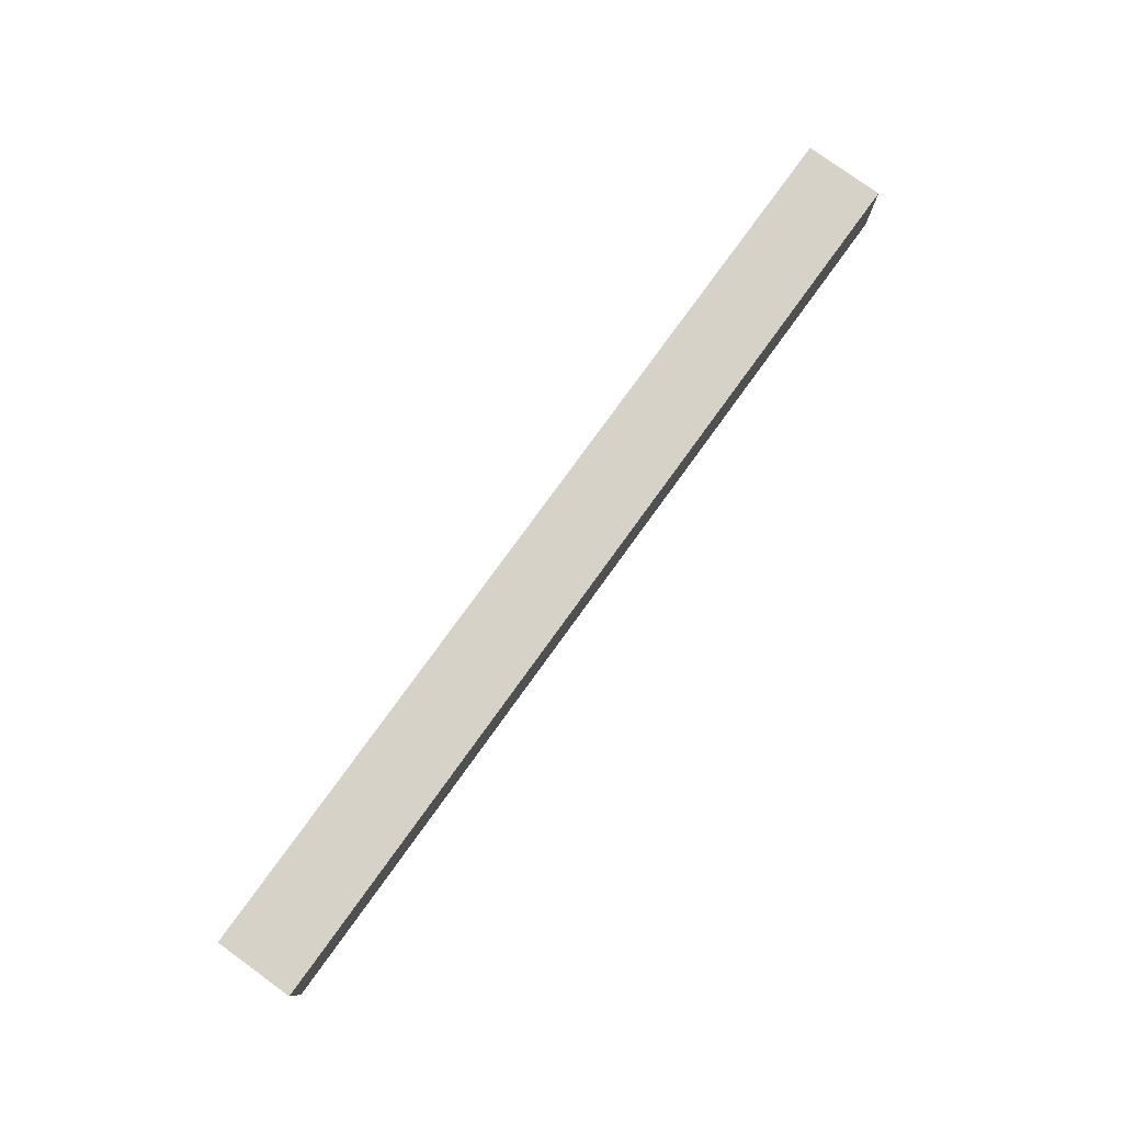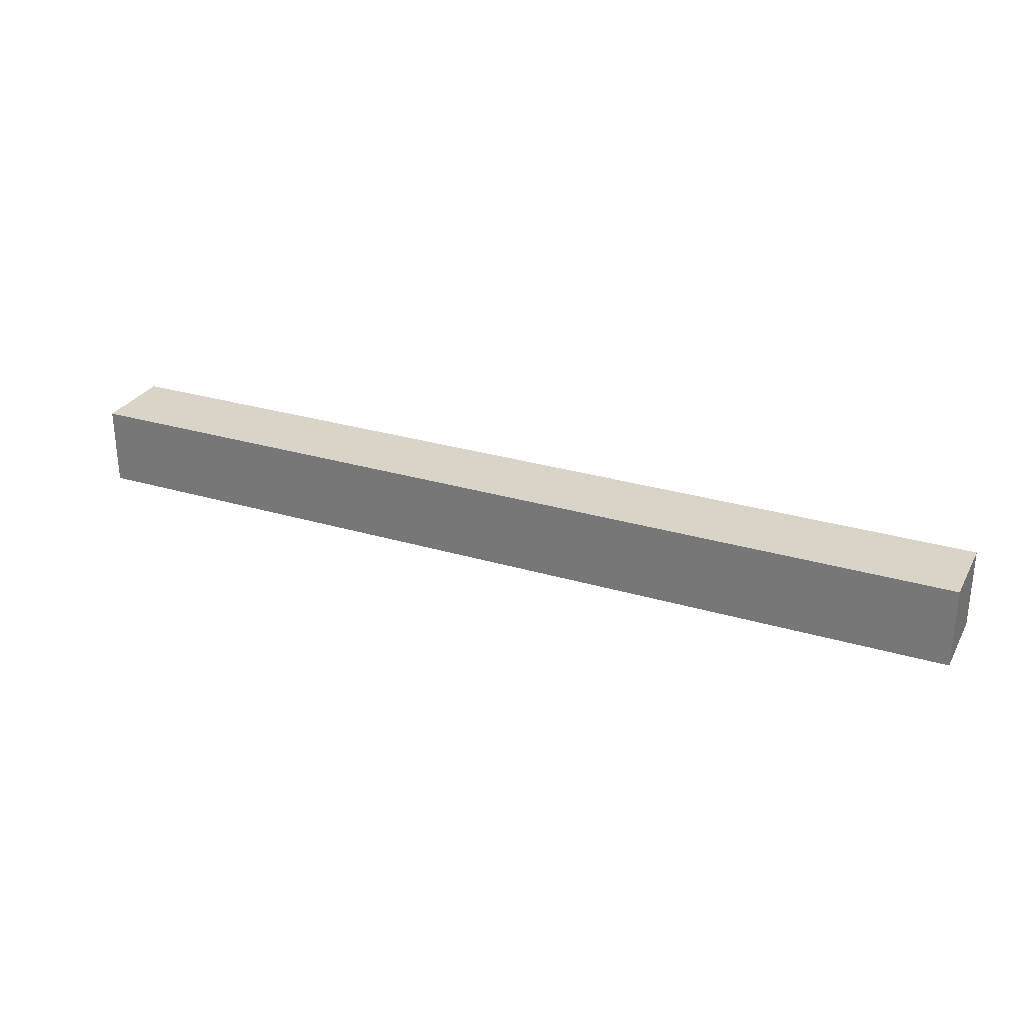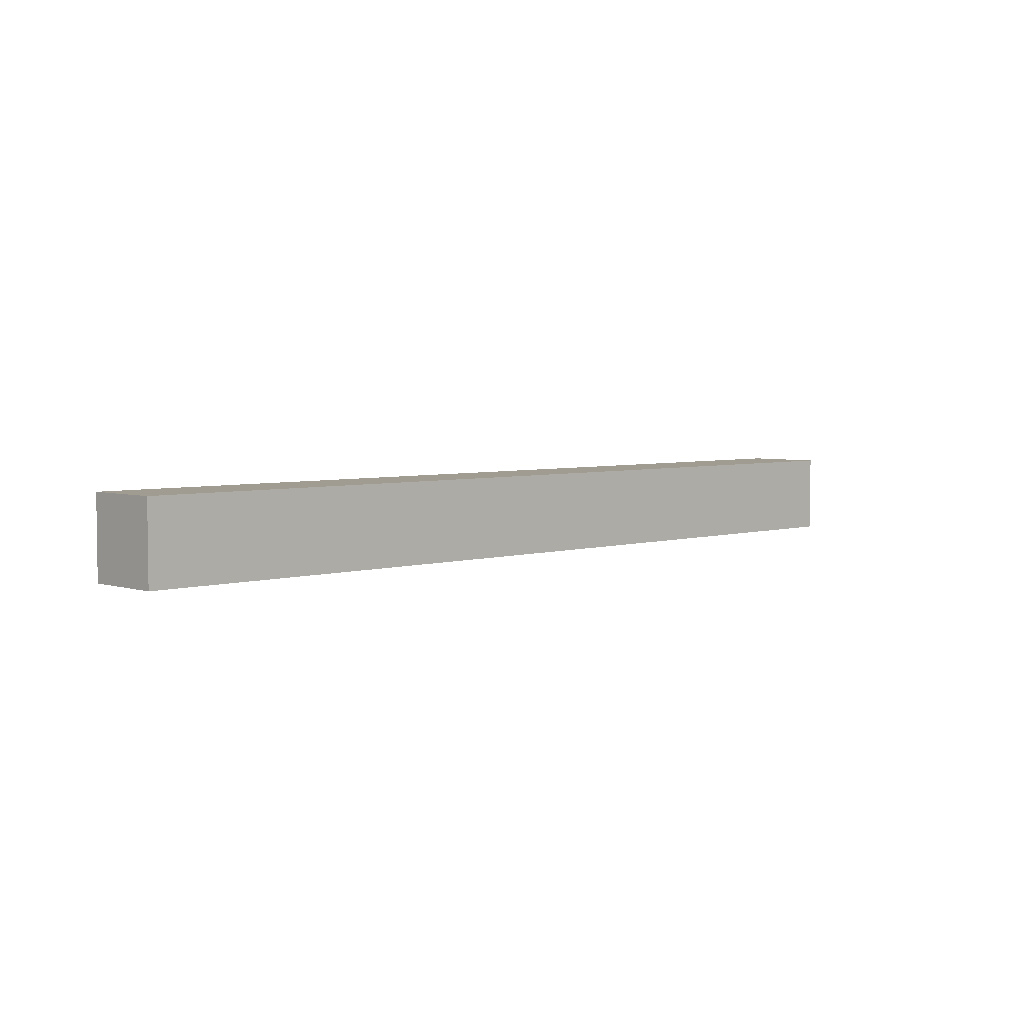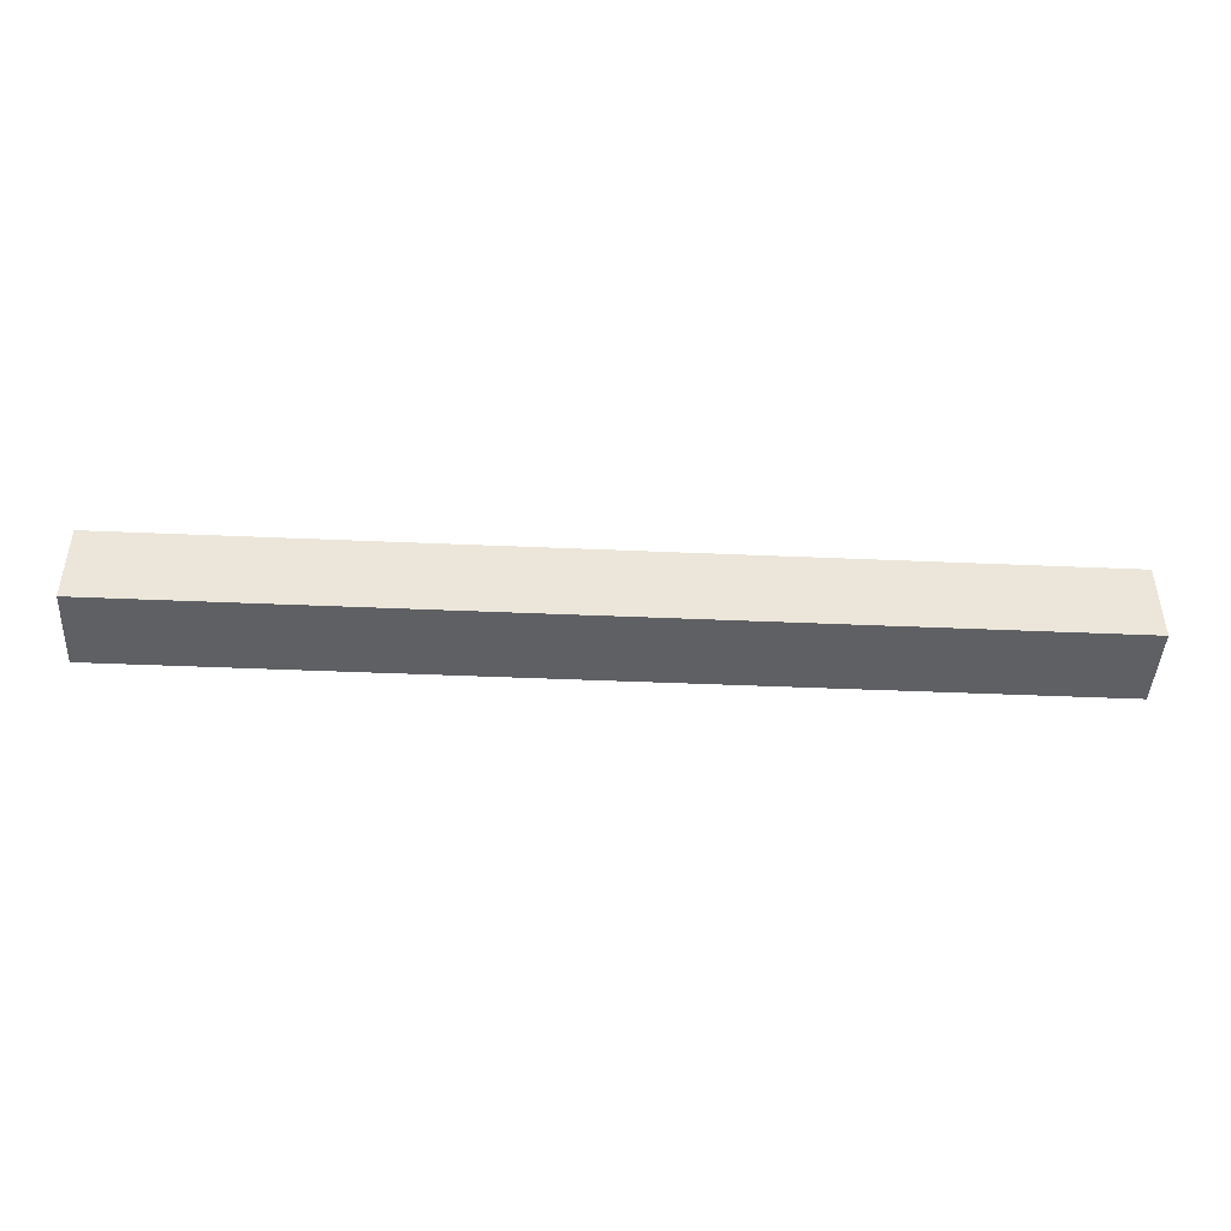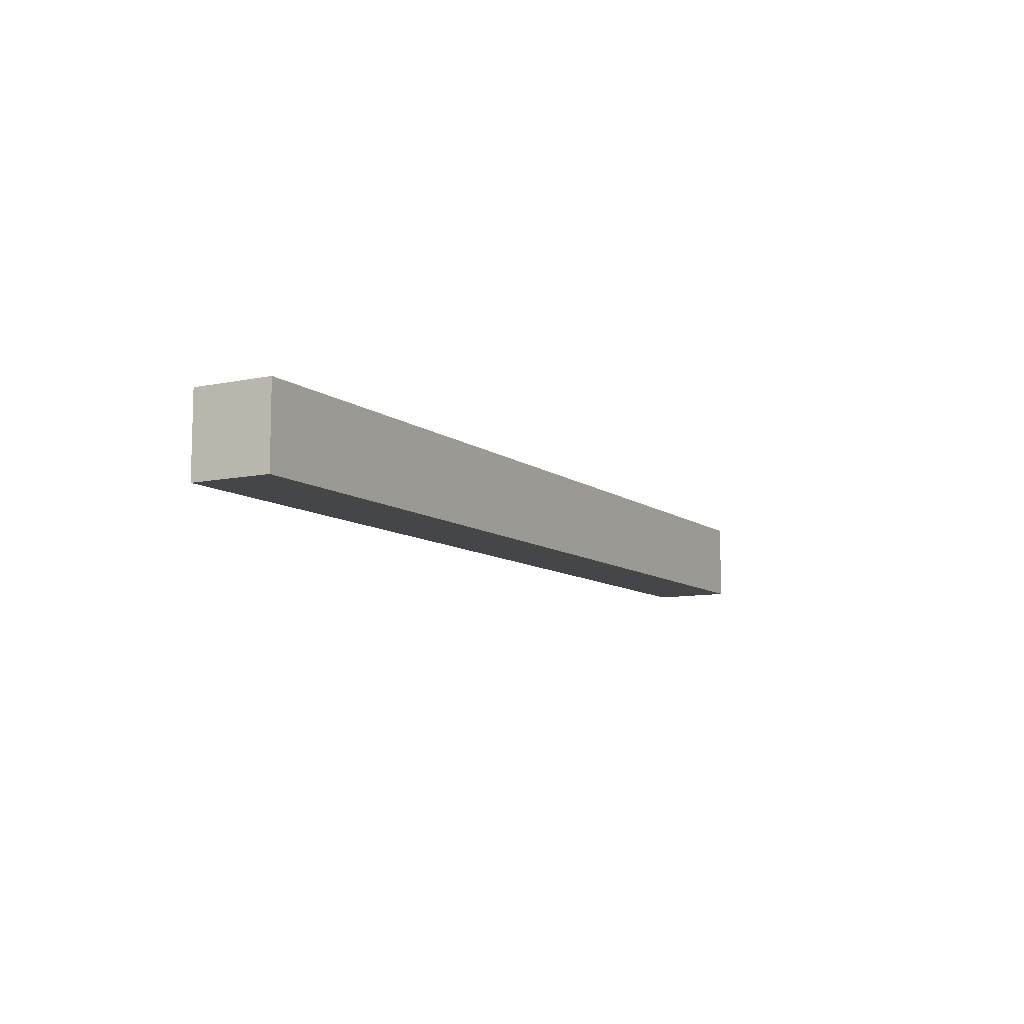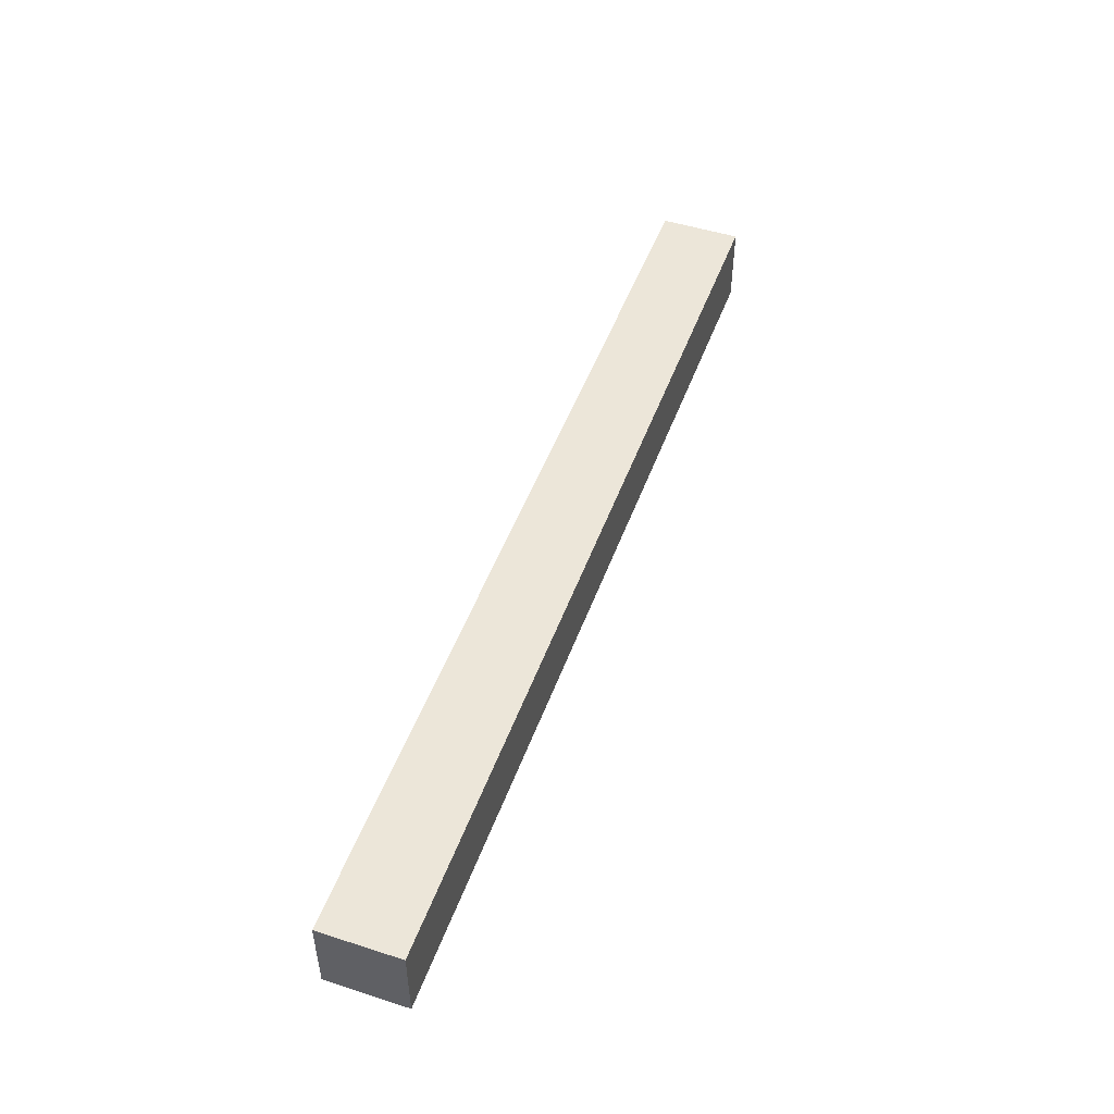
<metadata>
{"format":"obj","ext":"obj","renderer":"f3d","projection":"perspective","resolution":1024,"background":"white","views":[{"elev":78.4,"azim":-54.1,"up":"+Y"},{"elev":28.6,"azim":24.1,"up":"+Y"},{"elev":4.3,"azim":135.5,"up":"+Y"},{"elev":-44.4,"azim":177.1,"up":"+Y"},{"elev":-9.4,"azim":-60.8,"up":"+Z"},{"elev":49.1,"azim":-70.4,"up":"+Y"}]}
</metadata>
<code>
g pb_Mesh301208
v 0 0 0
v -11.66 0 1.547e-05
v 0 1 0
v -11.66 1 1.547e-05
v -11.66 0 1.547e-05
v -11.66 0 -1
v -11.66 1 1.547e-05
v -11.66 1 -1
v -11.66 0 -1
v 0 0 -1
v -11.66 1 -1
v 0 1 -1
v 0 0 -1
v 0 0 0
v 0 1 -1
v 0 1 0
v 0 1 0
v -11.66 1 1.547e-05
v 0 1 -1
v -11.66 1 -1
v 0 0 -1
v -11.66 0 -1
v 0 0 0
v -11.66 0 1.547e-05
g pb_Mesh301208_0
g pb_Mesh301208_1
f 3 2 1
f 3 4 2
f 7 6 5
f 7 8 6
f 11 10 9
f 11 12 10
f 15 14 13
f 15 16 14
f 19 18 17
f 19 20 18
f 23 22 21
f 23 24 22

</code>
